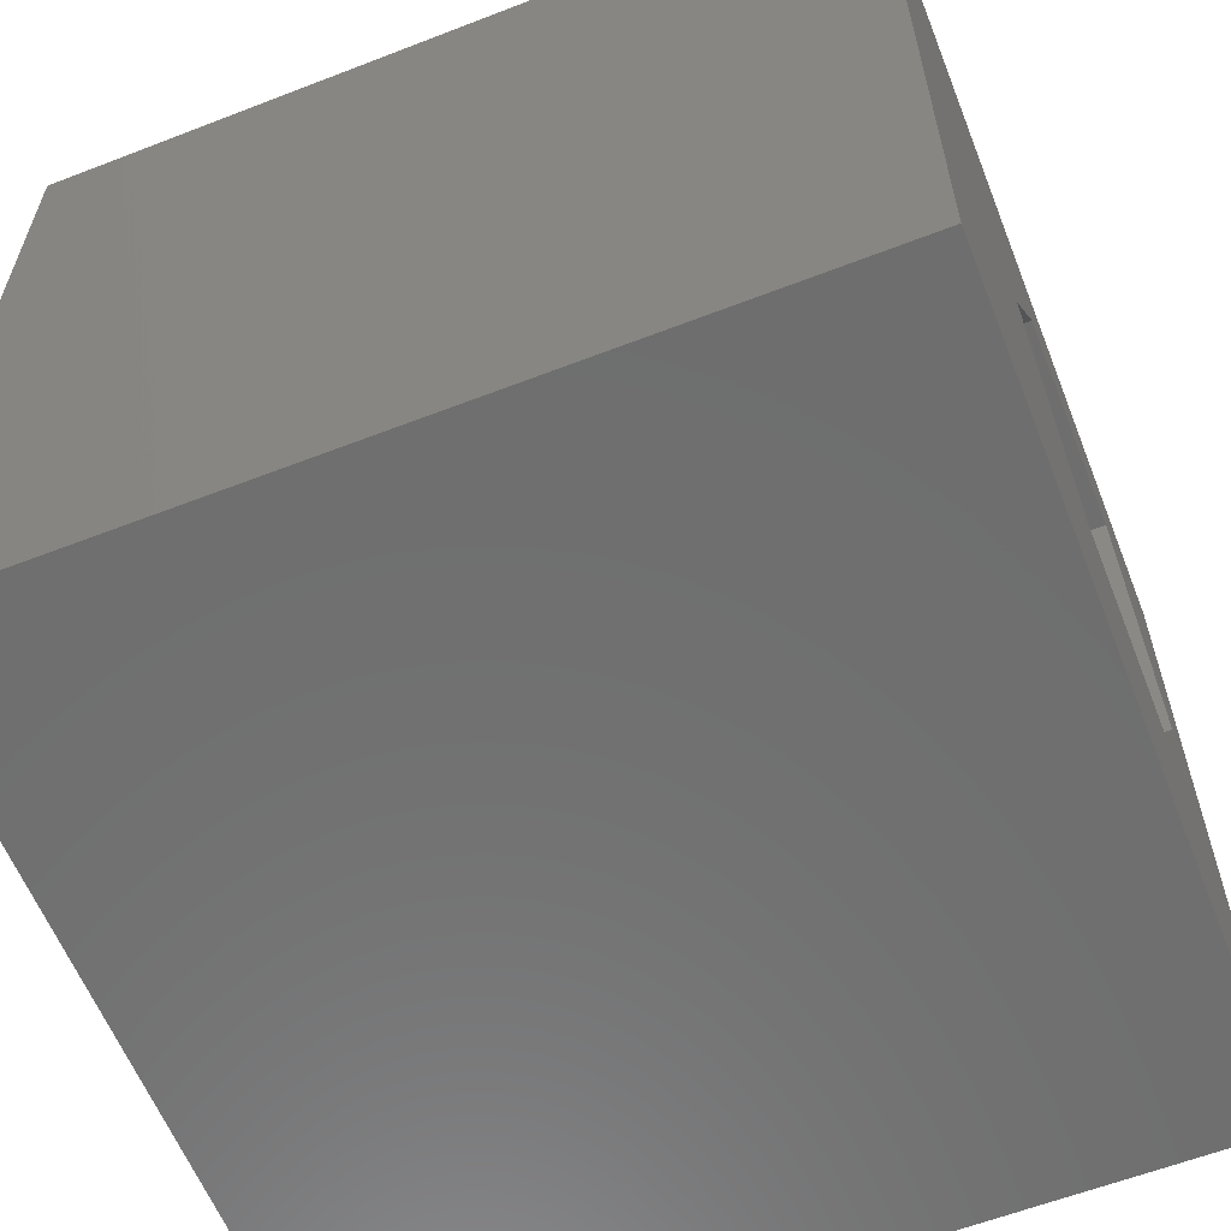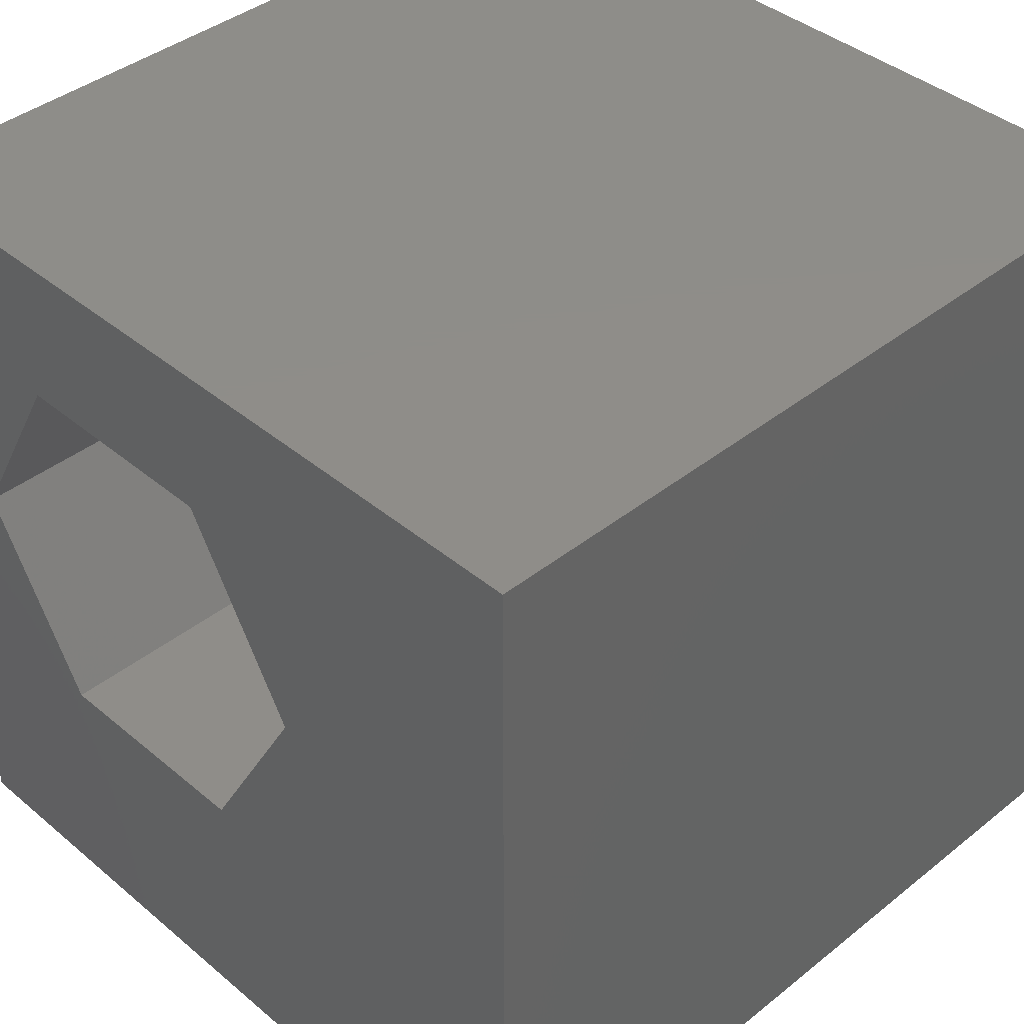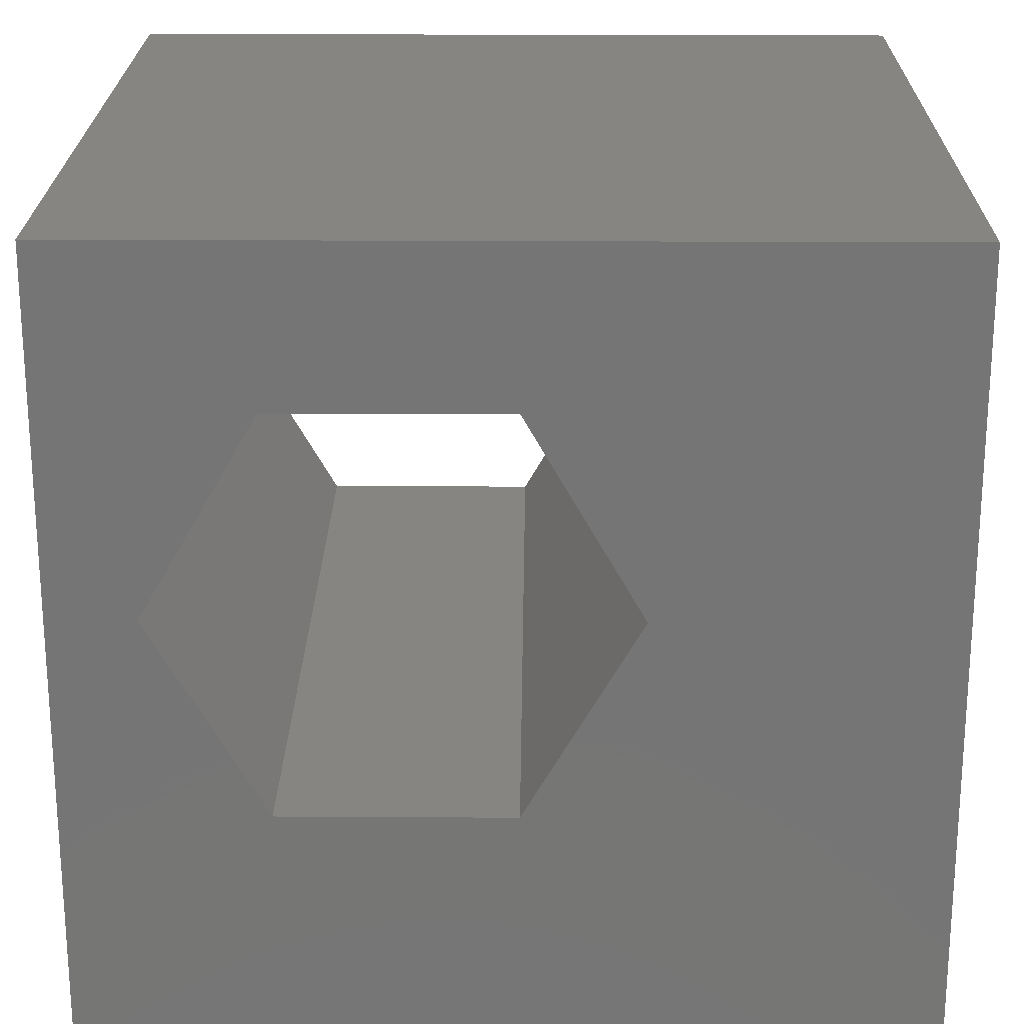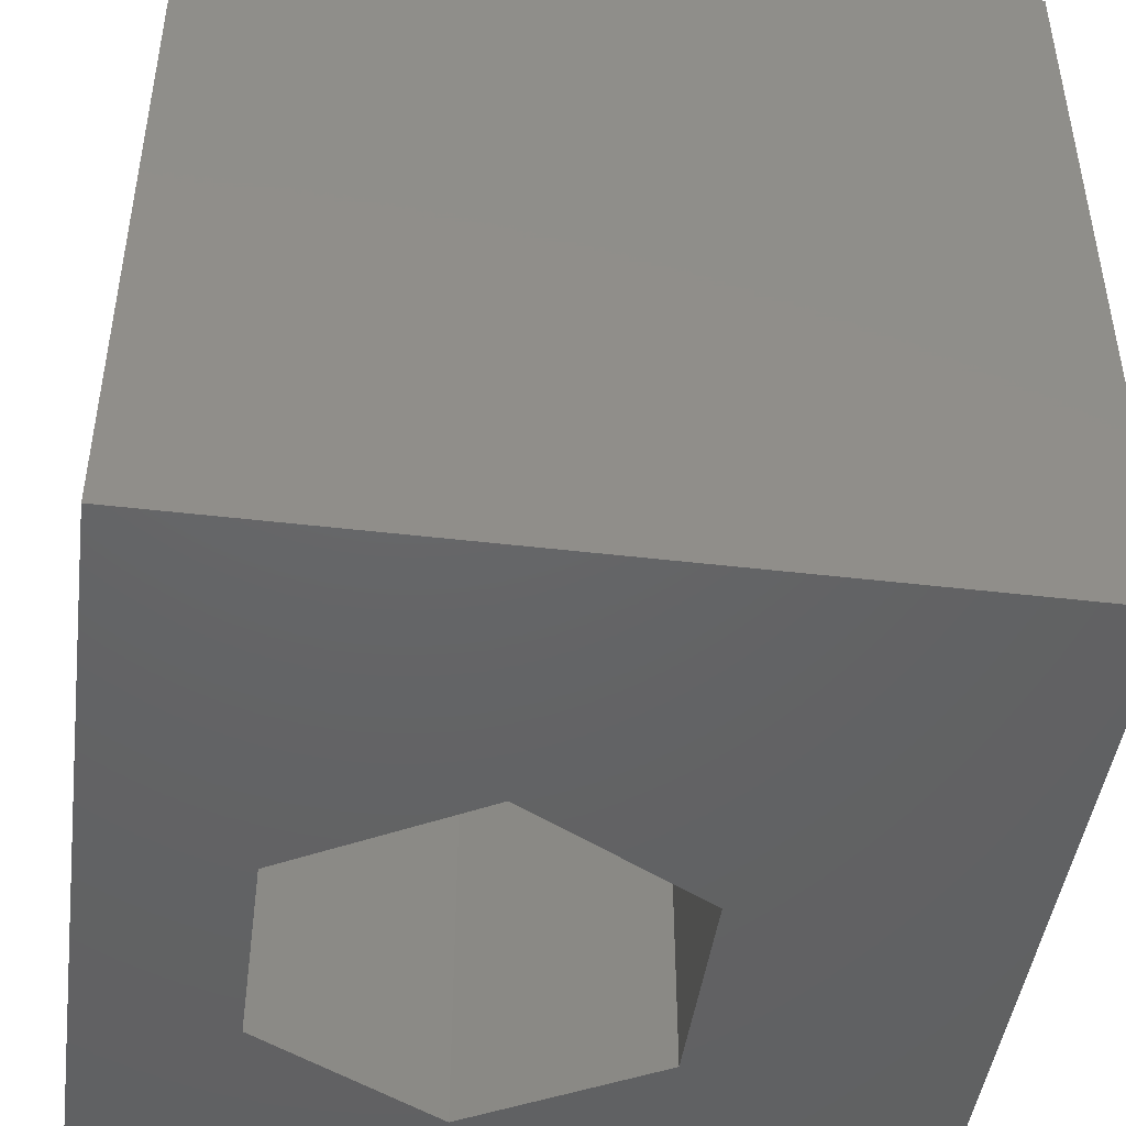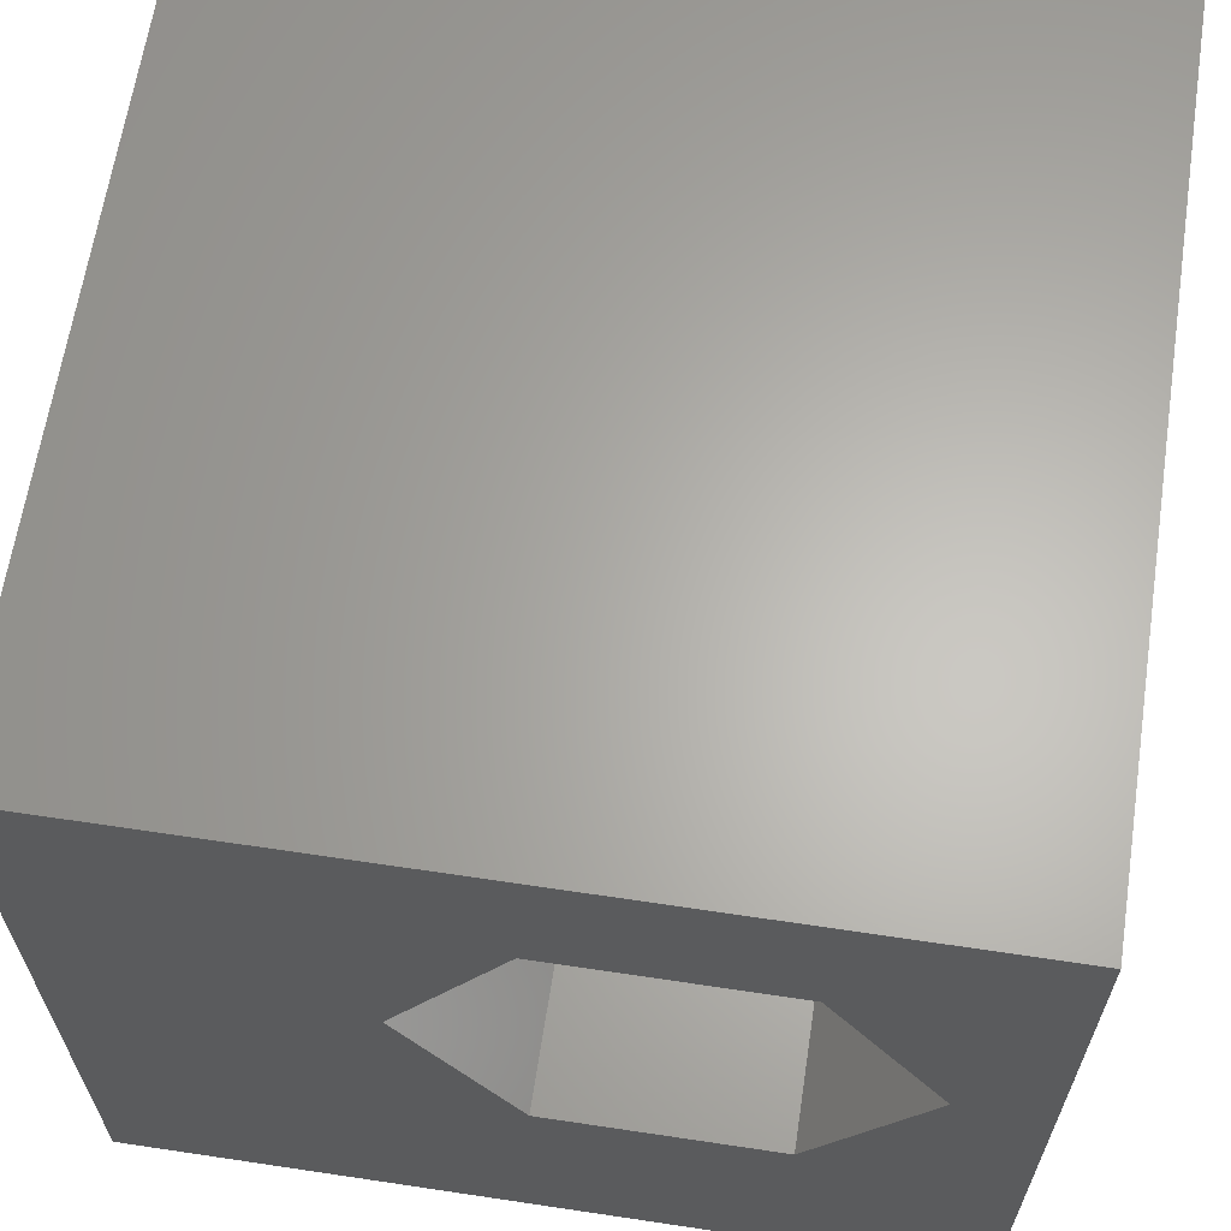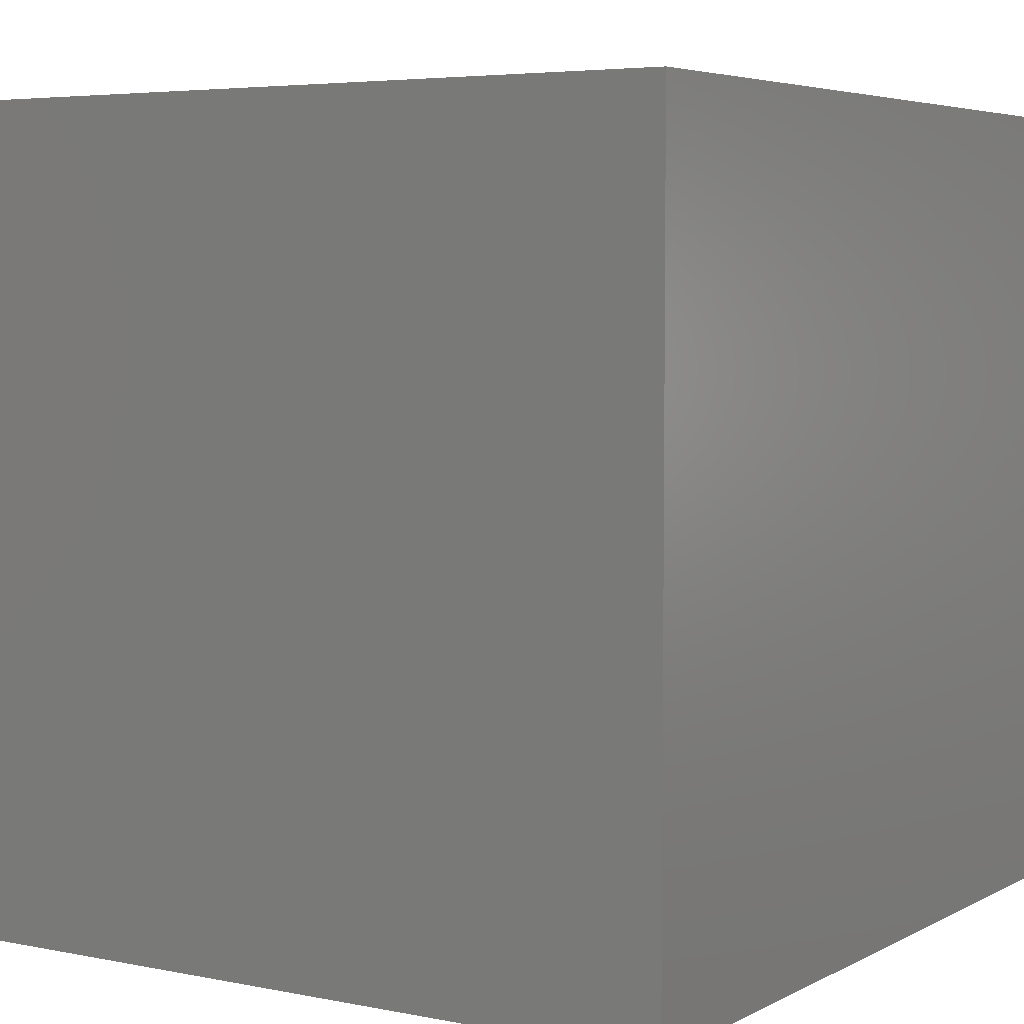
<metadata>
{"format":"stl","ext":"stl","renderer":"f3d","projection":"perspective","resolution":1024,"background":"white","views":[{"elev":-60.5,"azim":-68.4,"up":"+Y"},{"elev":40.4,"azim":-134.3,"up":"+Y"},{"elev":22.1,"azim":-179.4,"up":"+Y"},{"elev":-45.7,"azim":-97.7,"up":"+Z"},{"elev":64.1,"azim":8.6,"up":"+Y"},{"elev":4.9,"azim":32.6,"up":"+Z"}]}
</metadata>
<code>
# stl→obj: 20 verts, 40 faces
v 0 10 10
v 0 10 0
v 0 0 10
v 0 0 0
v 10 10 10
v 8.981 5.749 10
v 10 0 10
v 7.607 3.37 10
v 4.86 3.37 10
v 3.486 5.749 10
v 4.86 8.128 10
v 7.607 8.128 10
v 10 10 0
v 10 0 0
v 3.486 5.749 0
v 4.86 3.37 0
v 7.607 3.37 0
v 8.981 5.749 0
v 7.607 8.128 0
v 4.86 8.128 0
f 1 2 3
f 3 2 4
f 5 6 7
f 7 6 8
f 7 8 3
f 8 9 3
f 3 9 10
f 3 10 1
f 1 10 11
f 1 11 5
f 5 11 12
f 5 12 6
f 13 5 14
f 14 5 7
f 2 15 4
f 4 15 16
f 4 16 14
f 16 17 14
f 14 17 18
f 14 18 13
f 13 18 19
f 13 19 2
f 2 19 20
f 2 20 15
f 5 13 1
f 1 13 2
f 14 7 4
f 4 7 3
f 15 20 10
f 10 20 11
f 20 19 11
f 11 19 12
f 19 18 12
f 12 18 6
f 18 17 6
f 6 17 8
f 17 16 8
f 8 16 9
f 16 15 9
f 9 15 10

</code>
